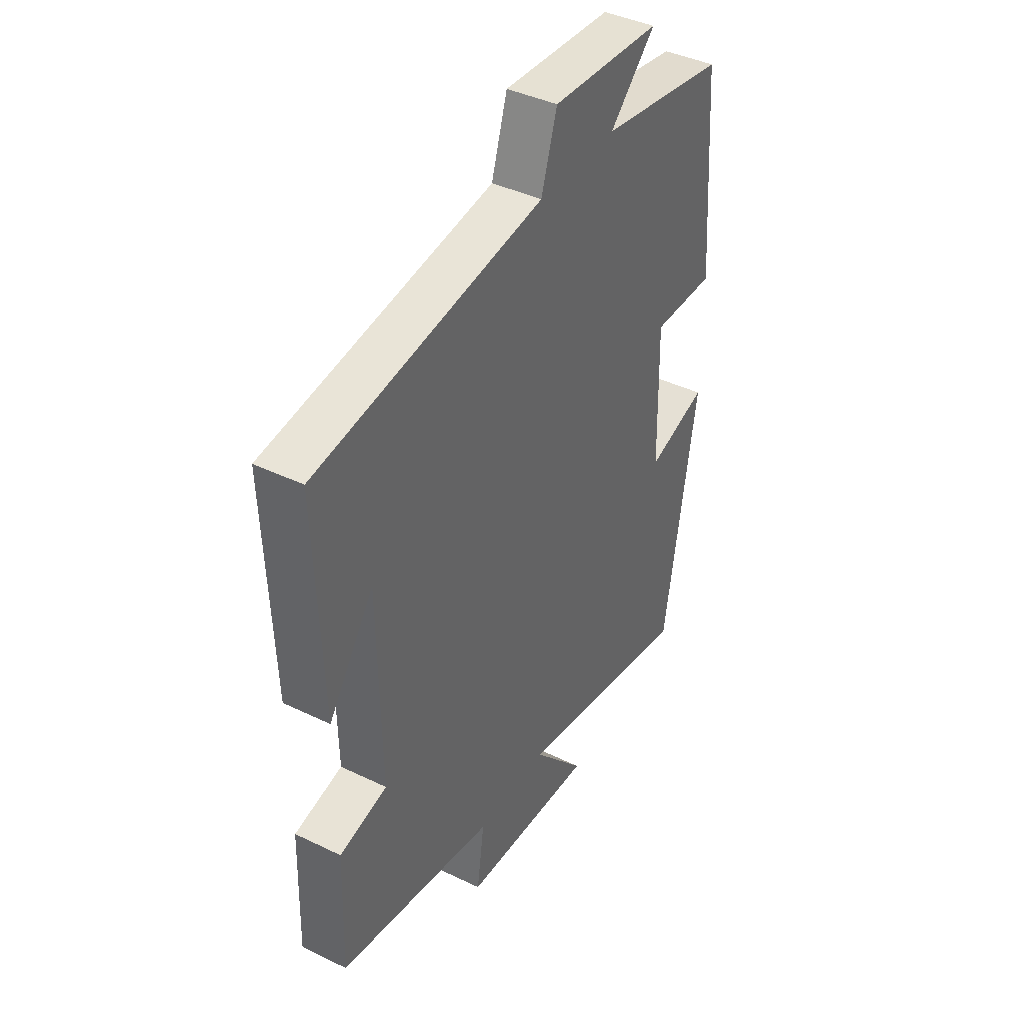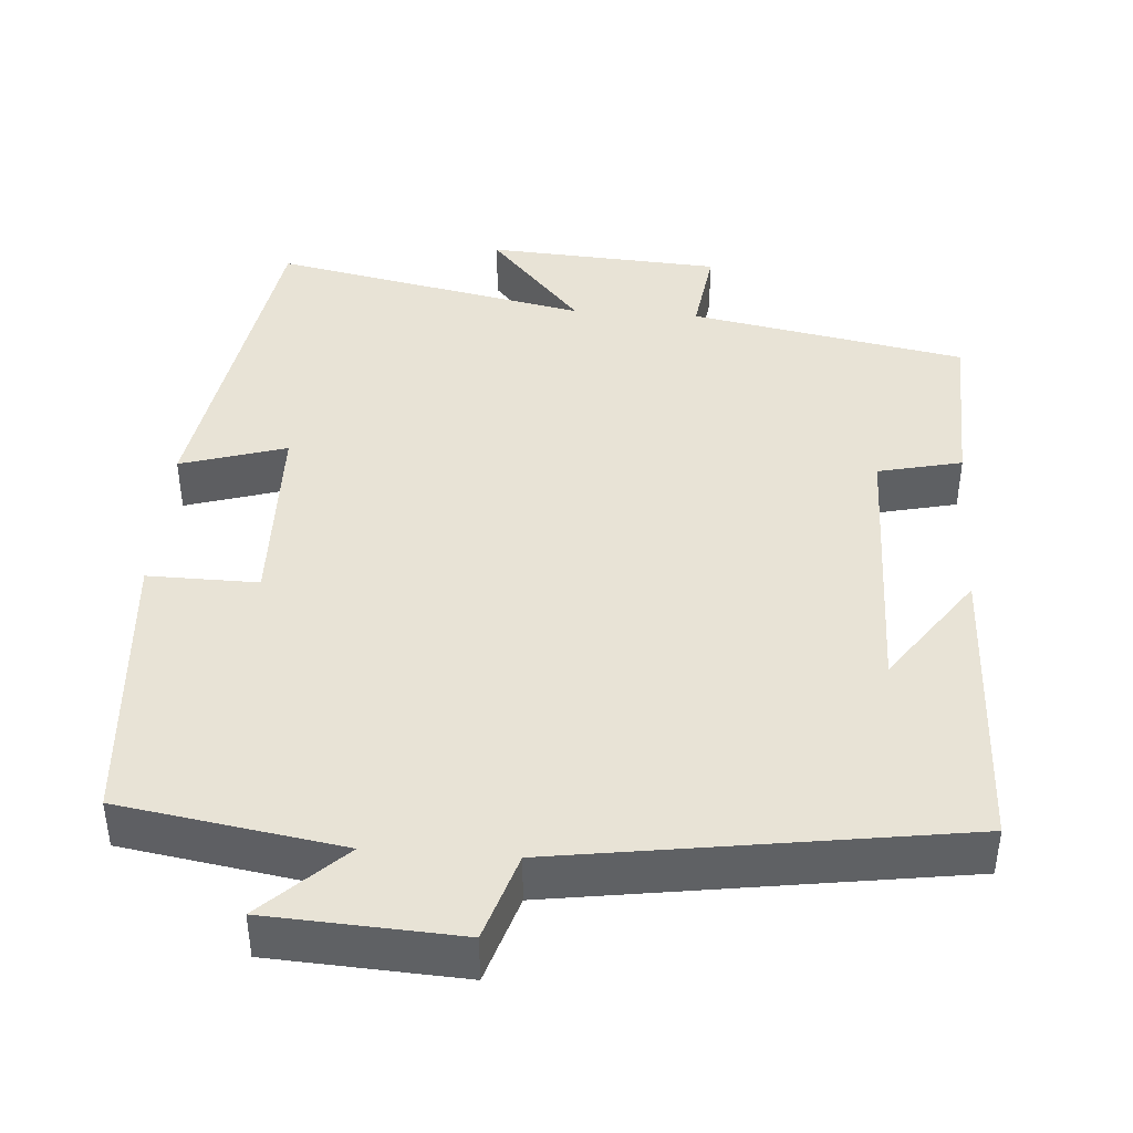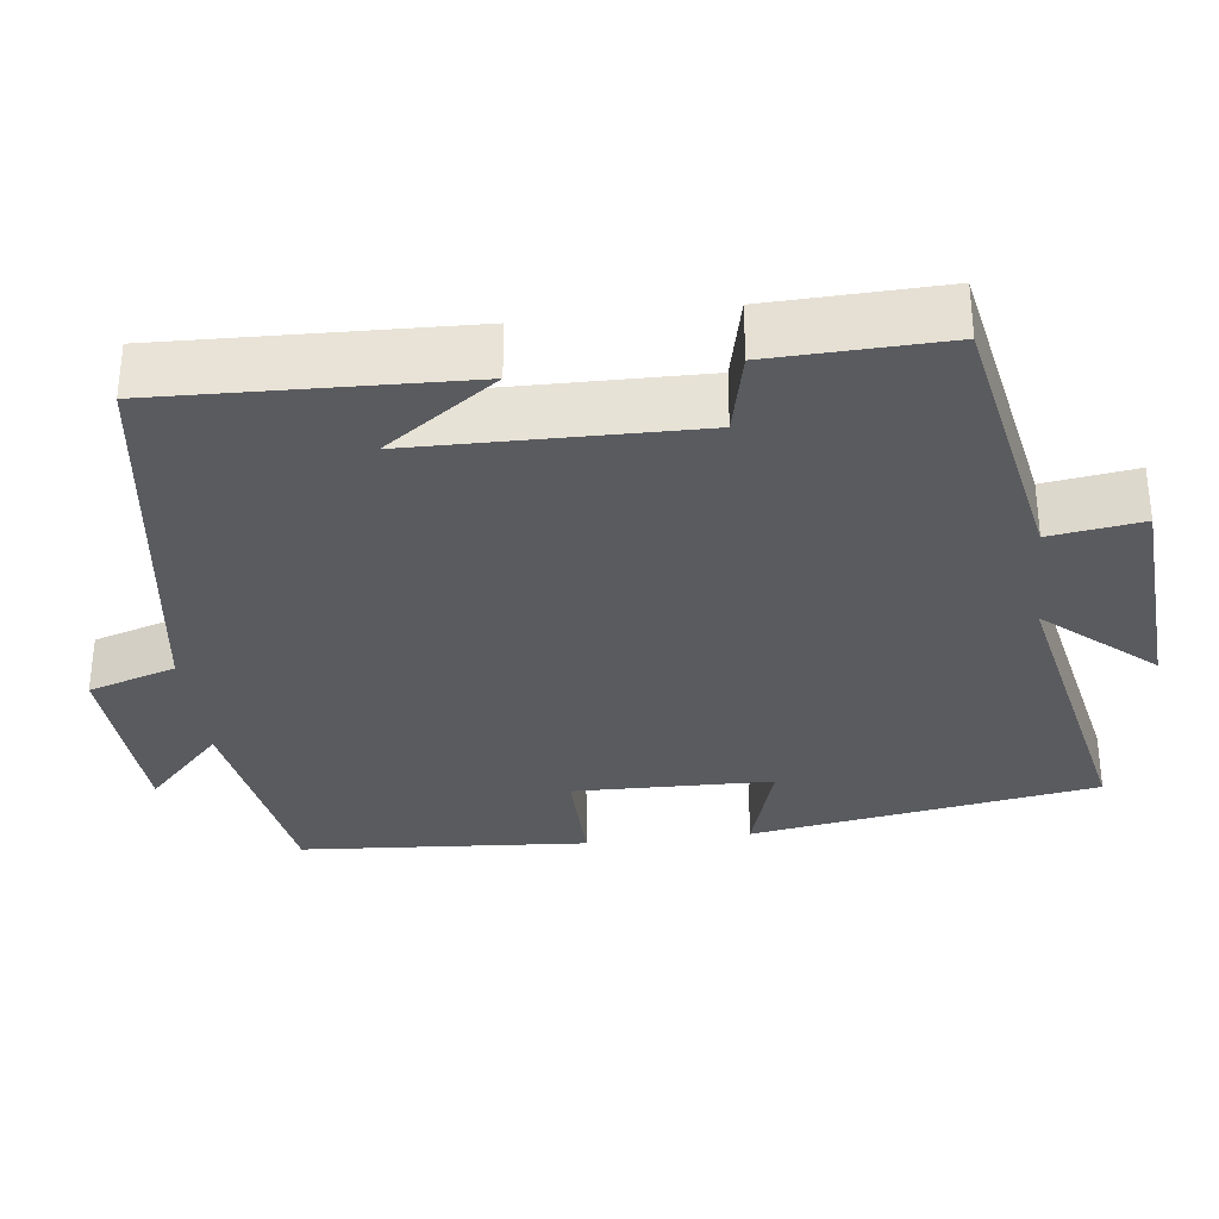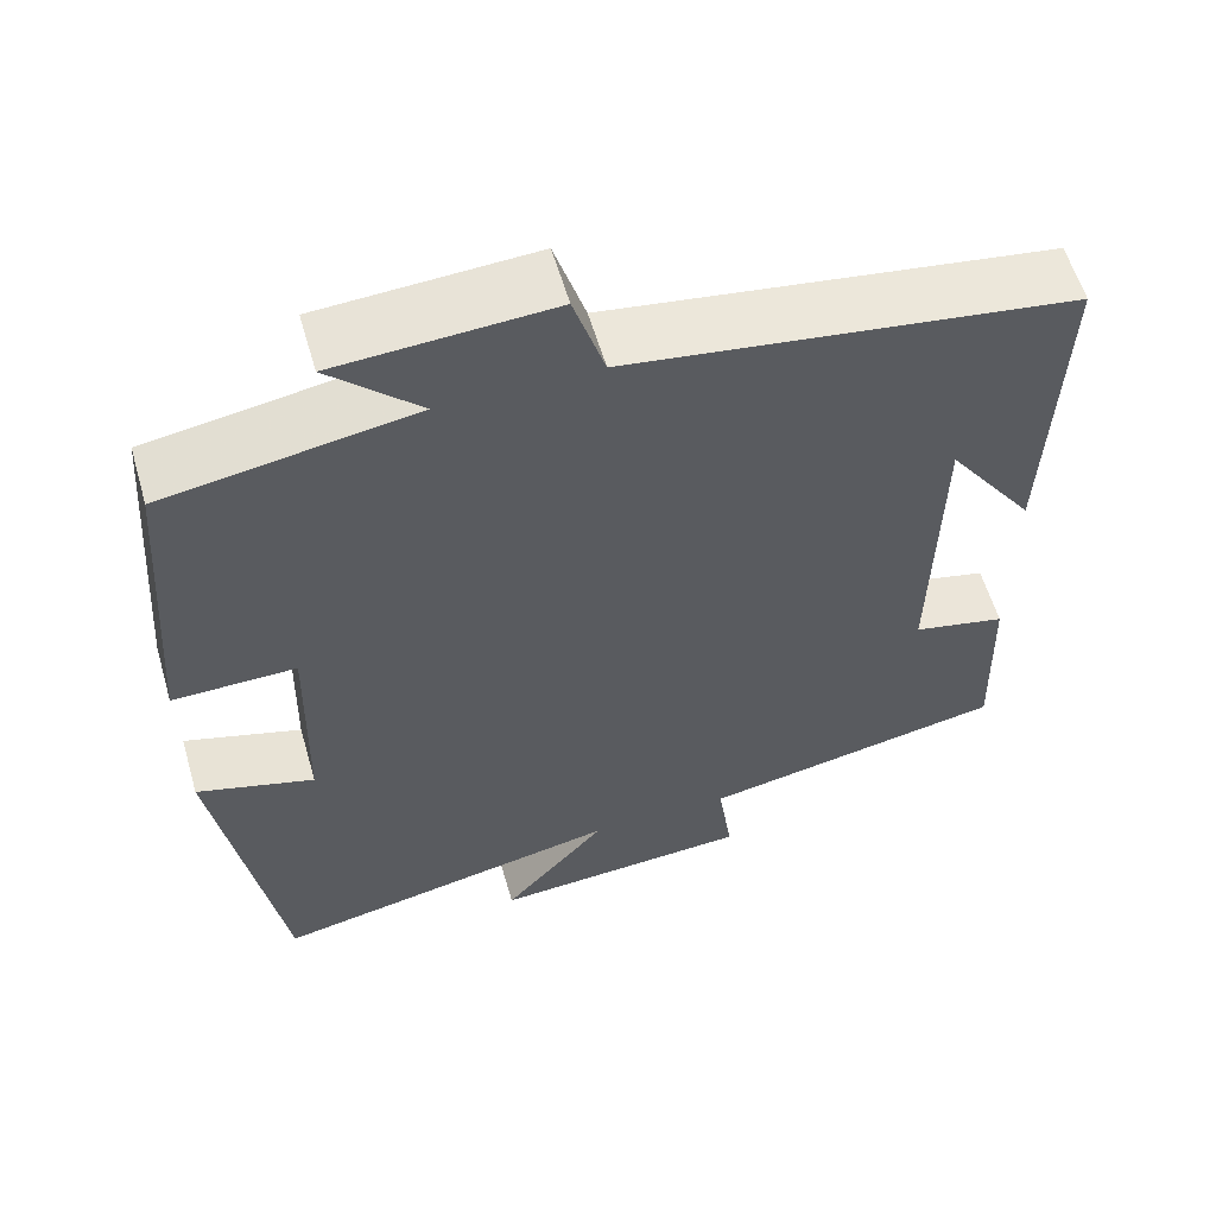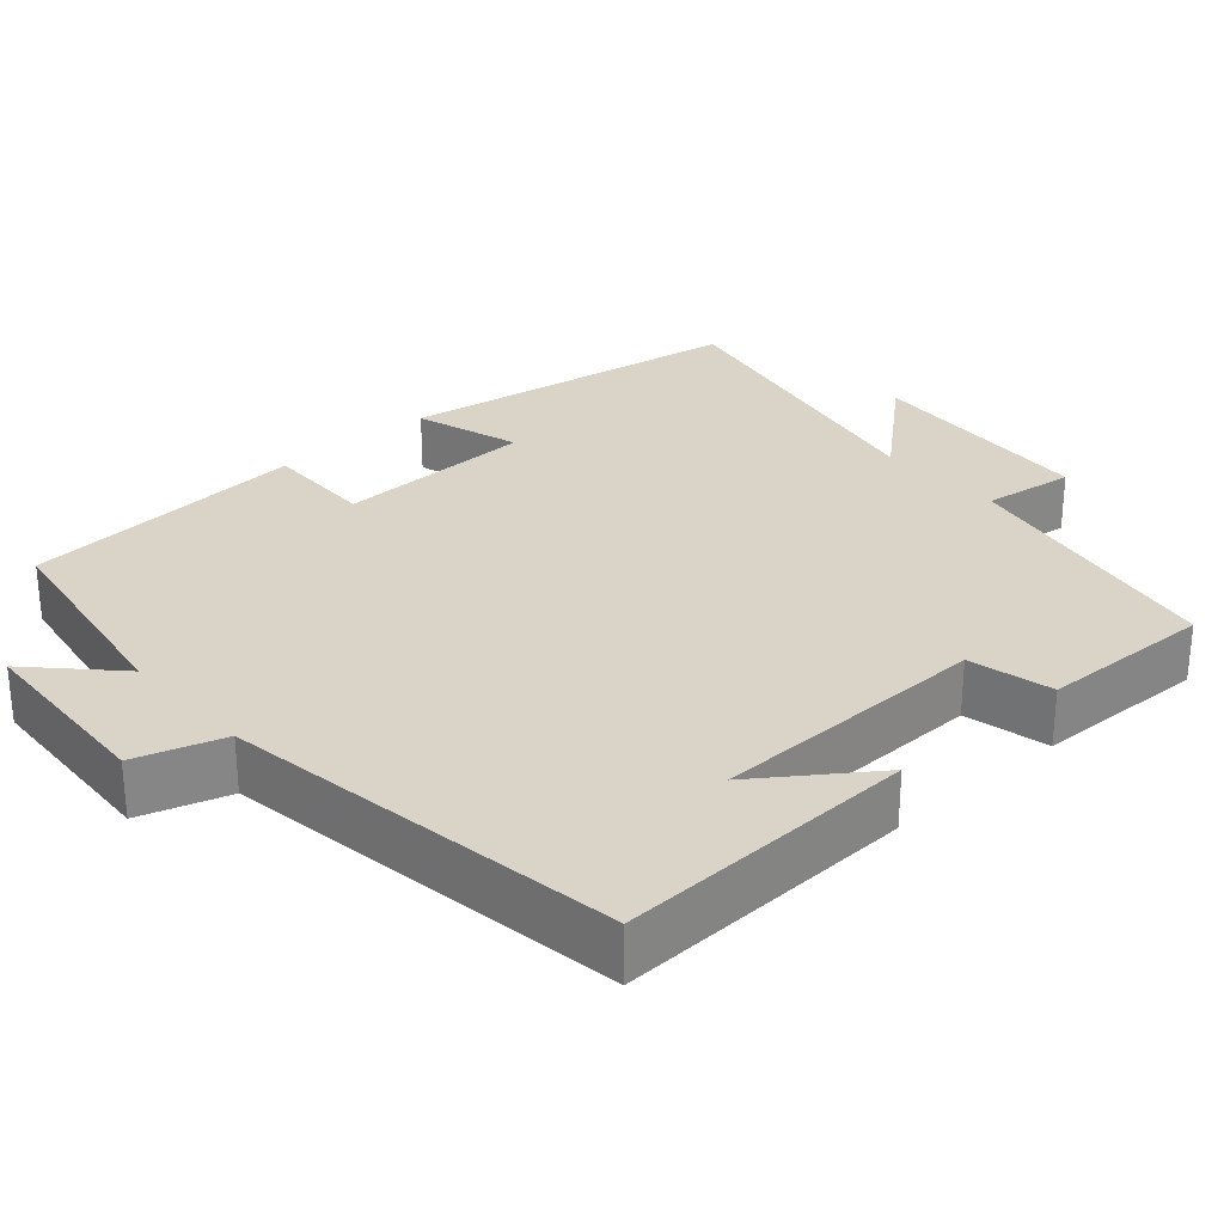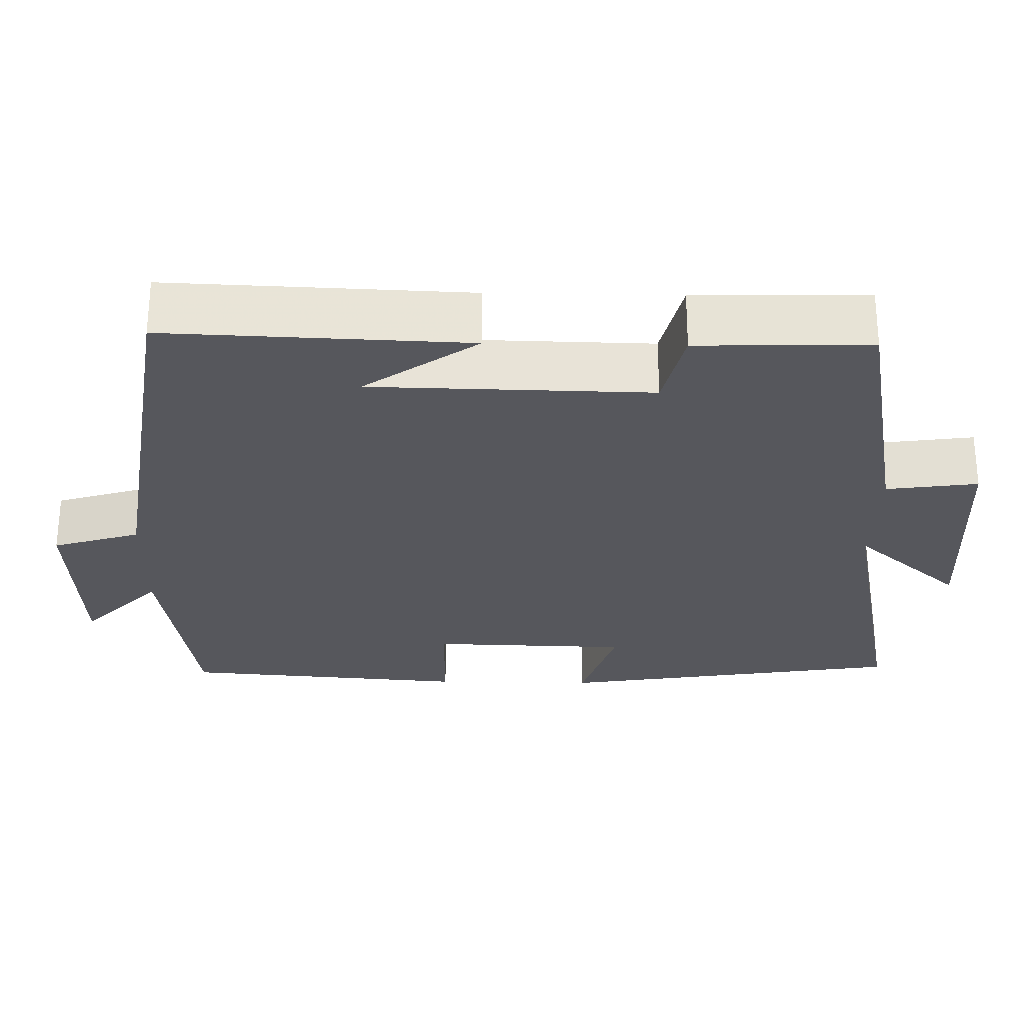
<metadata>
{"format":"obj","ext":"obj","renderer":"f3d","projection":"perspective","resolution":1024,"background":"white","views":[{"elev":41.1,"azim":120.4,"up":"+Z"},{"elev":41.8,"azim":4.1,"up":"+Y"},{"elev":-32.4,"azim":97.0,"up":"+Y"},{"elev":58.5,"azim":-16.2,"up":"+Z"},{"elev":28.5,"azim":48.3,"up":"+Y"},{"elev":-27.6,"azim":88.7,"up":"+Y"}]}
</metadata>
<code>
v -0.427 0.07 -0.584
v -0.5 0.07 -0.134
v -0.363 0.07 -0.176
v -0.357 0.07 0.082
v -0.5 0.07 0.08
v -0.472 0.07 0.453
v -0.184 0.07 0.5
v -0.288 0.07 0.6
v -0.04 0.07 0.614
v -0.004 0.07 0.5
v 0.514 0.07 0.424
v 0.5 0.07 0.034
v 0.397 0.07 0.179
v 0.391 0.07 -0.183
v 0.5 0.07 -0.208
v 0.507 0.07 -0.432
v 0.15 0.07 -0.5
v 0.167 0.07 -0.619
v -0.137 0.07 -0.639
v -0.016 0.07 -0.5
v -0.427 0 -0.584
v -0.5 0 -0.134
v -0.363 0 -0.176
v -0.357 0 0.082
v -0.5 0 0.08
v -0.472 0 0.453
v -0.184 0 0.5
v -0.288 0 0.6
v -0.04 0 0.614
v -0.004 0 0.5
v 0.514 0 0.424
v 0.5 0 0.034
v 0.397 0 0.179
v 0.391 0 -0.183
v 0.5 0 -0.208
v 0.507 0 -0.432
v 0.15 0 -0.5
v 0.167 0 -0.619
v -0.137 0 -0.639
v -0.016 0 -0.5
f 17 18 19 20
f 15 16 17 20
f 14 15 20 1
f 13 14 1
f 11 12 13
f 10 11 13 1
f 7 8 9 10
f 4 5 6 7
f 3 4 7 10
f 1 2 3
f 1 3 10
f 40 39 38 37
f 40 37 36 35
f 21 40 35 34
f 21 34 33
f 33 32 31
f 21 33 31 30
f 30 29 28 27
f 27 26 25 24
f 30 27 24 23
f 23 22 21
f 30 23 21
f 1 21 22 2
f 2 22 23 3
f 3 23 24 4
f 4 24 25 5
f 5 25 26 6
f 6 26 27 7
f 7 27 28 8
f 8 28 29 9
f 9 29 30 10
f 10 30 31 11
f 11 31 32 12
f 12 32 33 13
f 13 33 34 14
f 14 34 35 15
f 15 35 36 16
f 16 36 37 17
f 17 37 38 18
f 18 38 39 19
f 19 39 40 20
f 20 40 21 1

</code>
